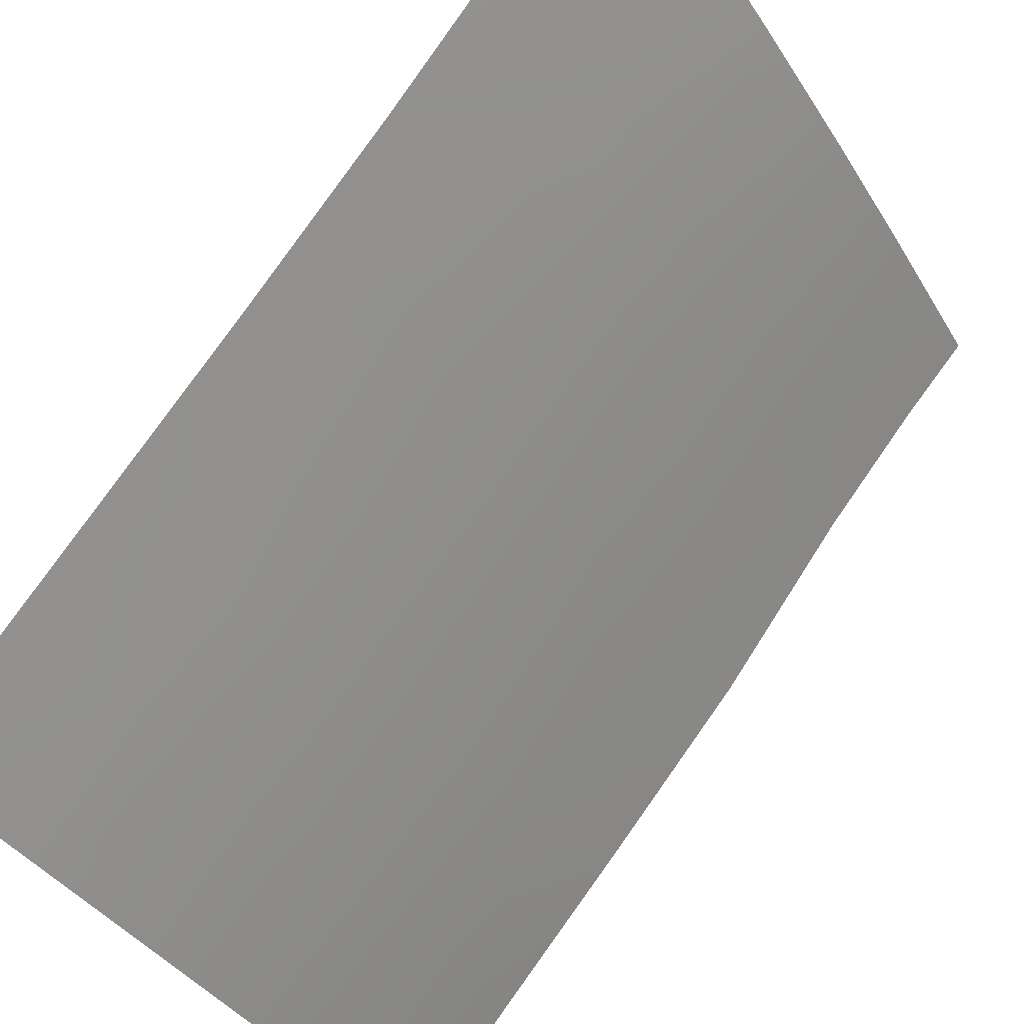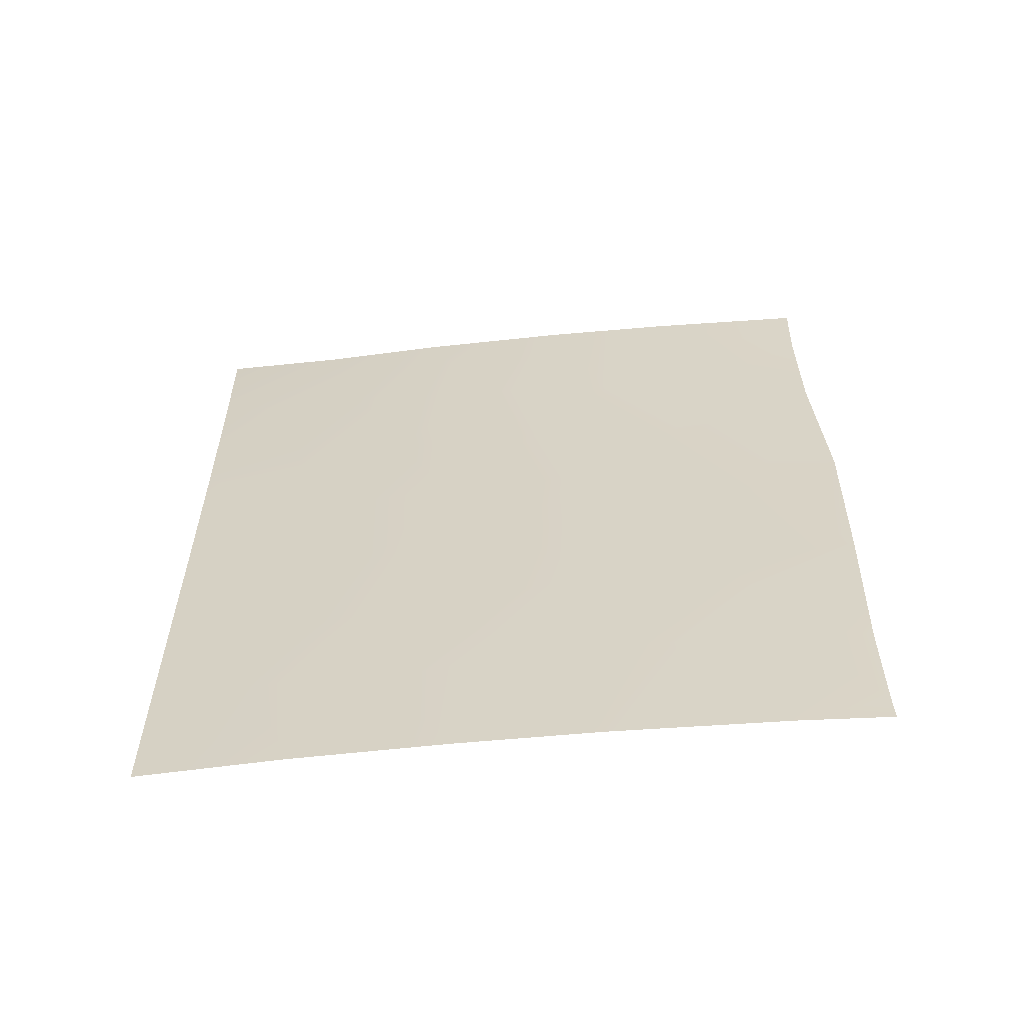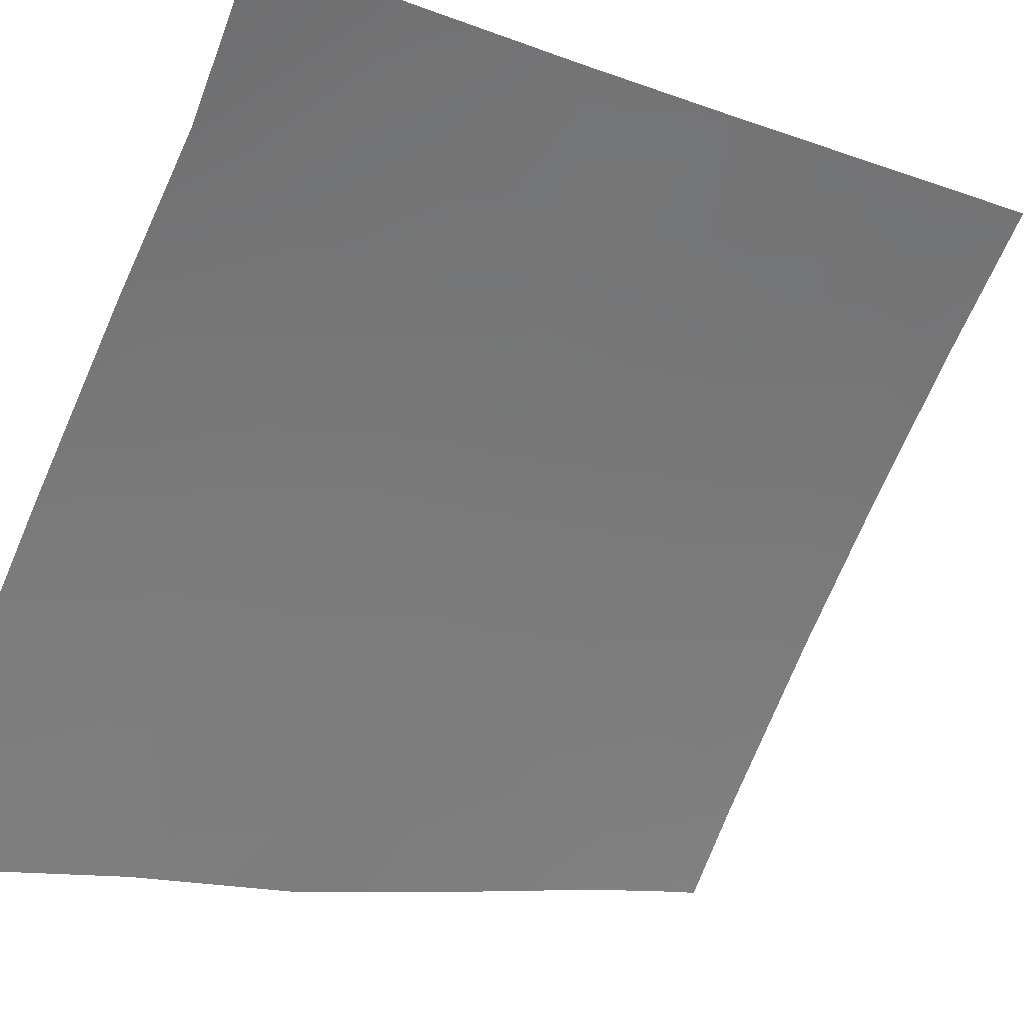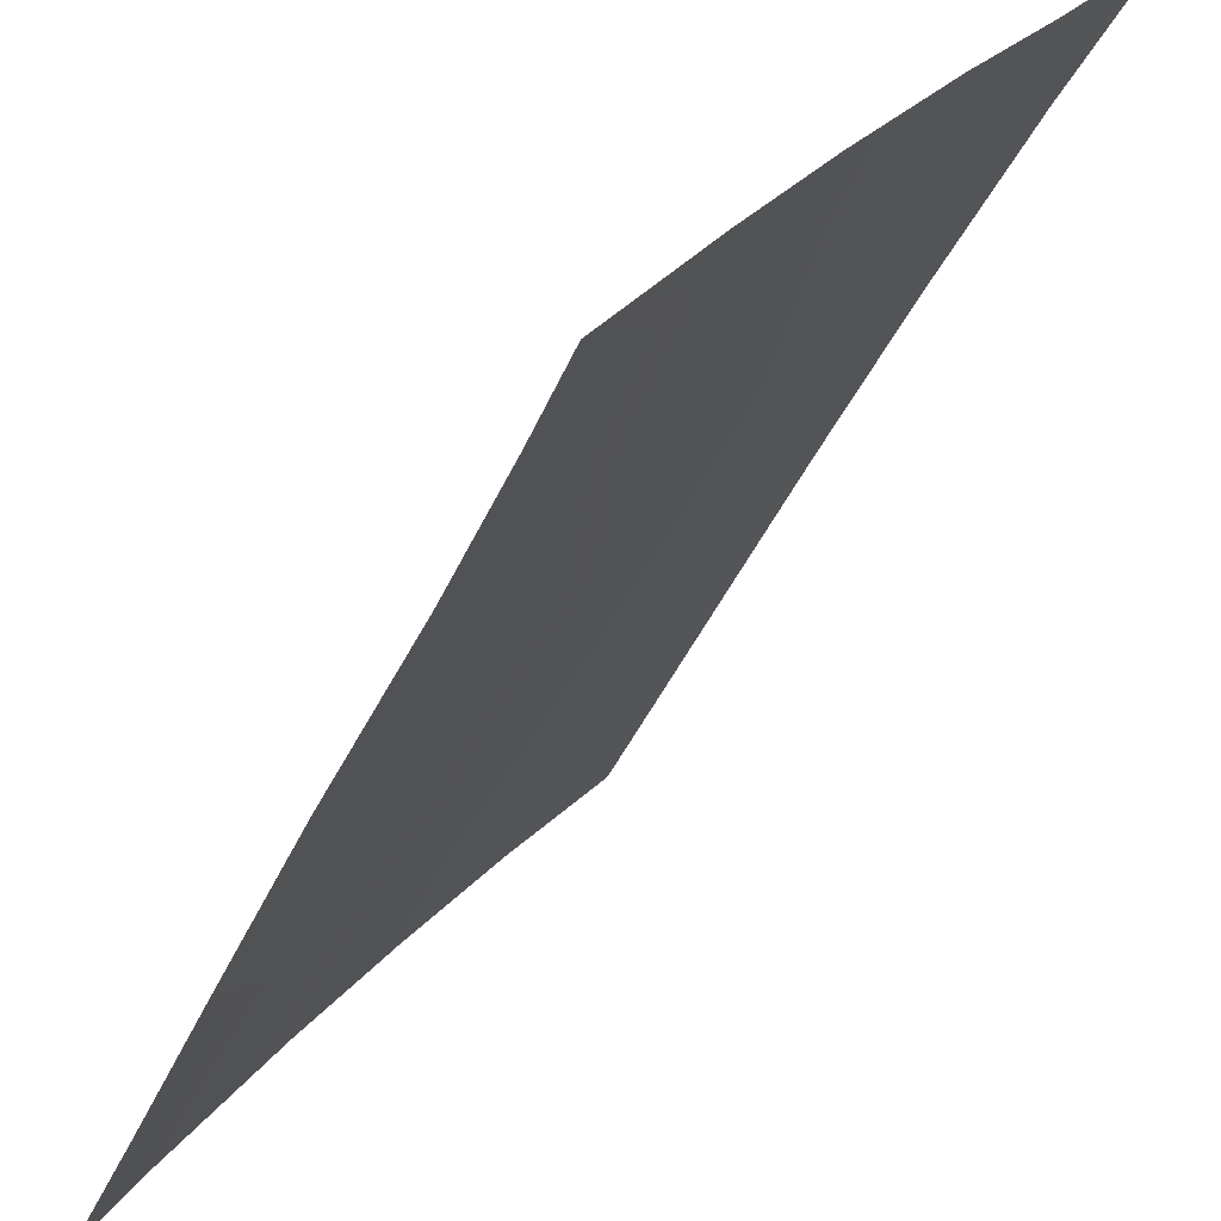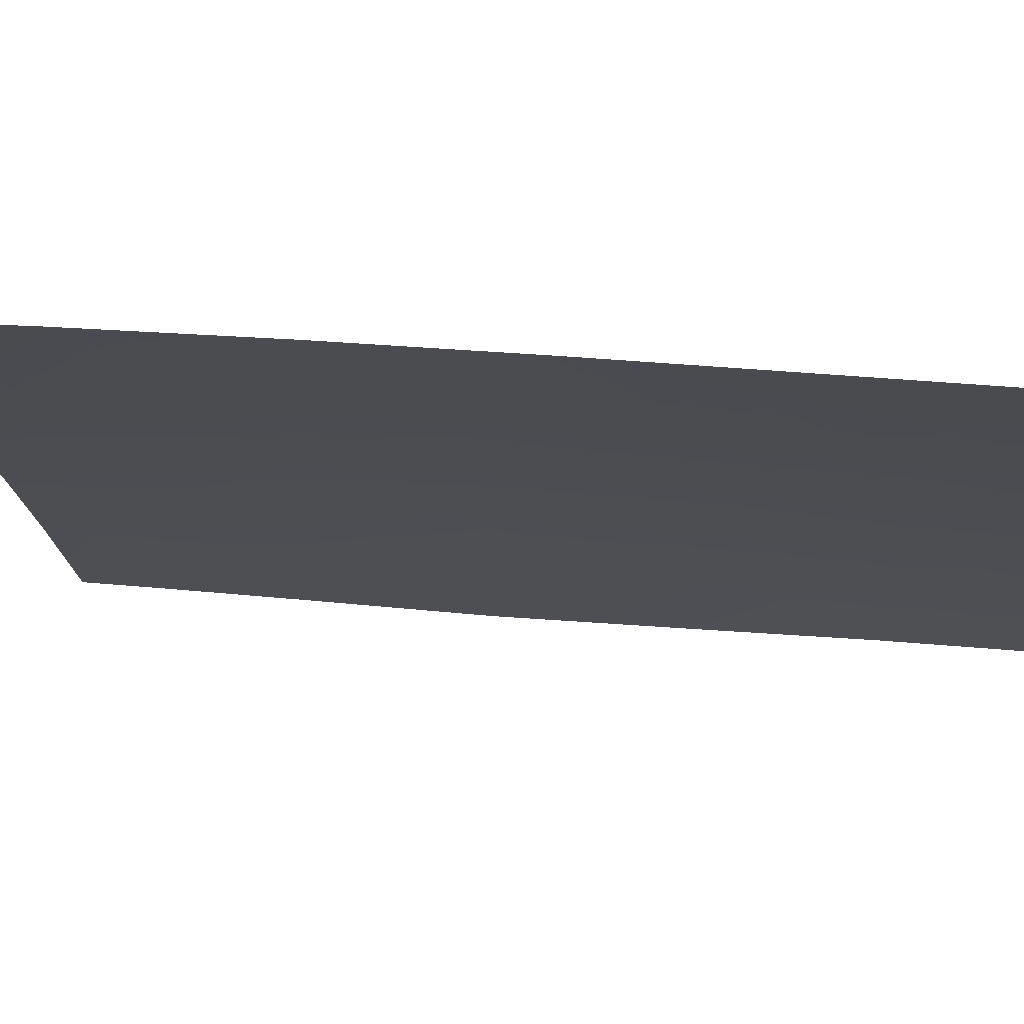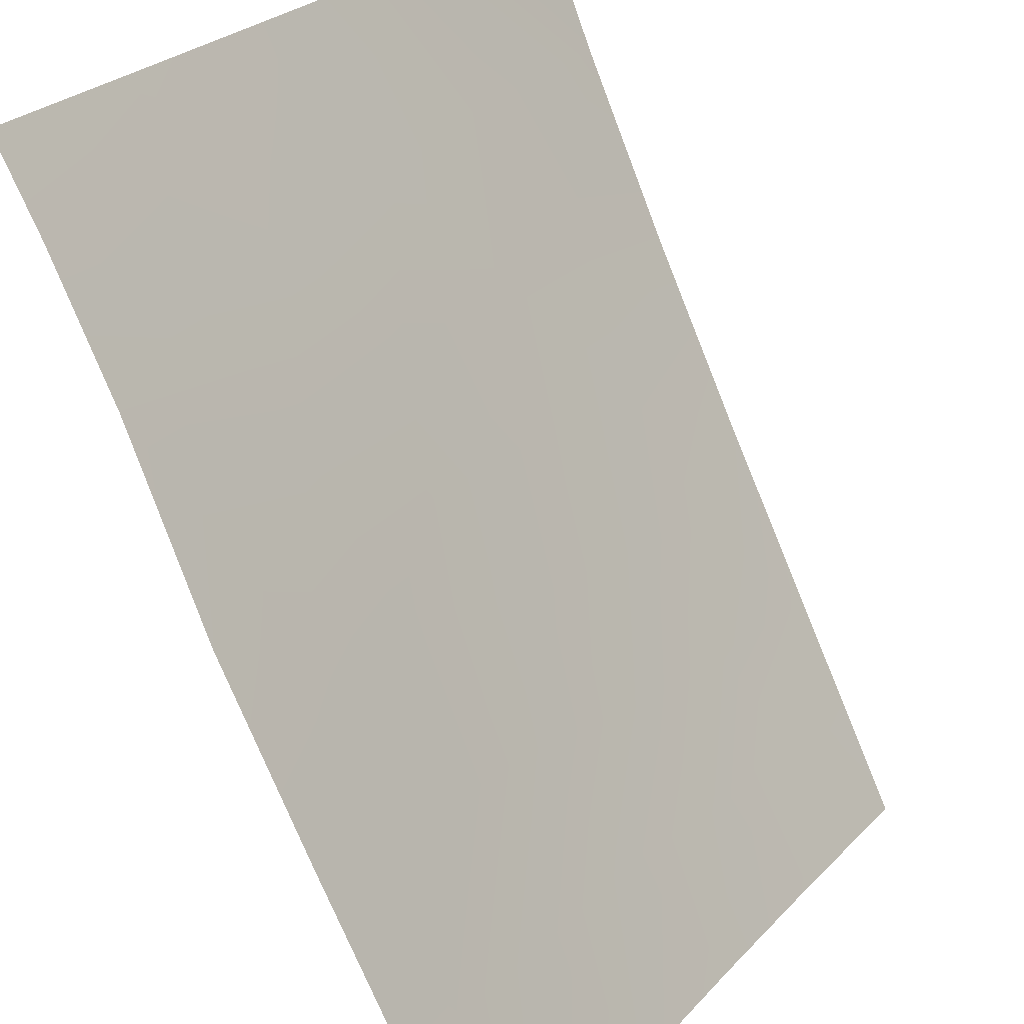
<metadata>
{"format":"obj","ext":"obj","renderer":"f3d","projection":"perspective","resolution":1024,"background":"white","views":[{"elev":75.0,"azim":34.7,"up":"+Z"},{"elev":-59.9,"azim":61.4,"up":"+Y"},{"elev":-9.8,"azim":-134.7,"up":"+Z"},{"elev":-45.8,"azim":156.4,"up":"+Z"},{"elev":39.2,"azim":-83.2,"up":"+Z"},{"elev":-79.2,"azim":-157.5,"up":"+Z"}]}
</metadata>
<code>
v 53.3 -50 93.07
v 48.29 -37.8 100
v 50.31 -48.41 97.56
v 50.17 -45.16 97.69
v 49.38 -38 98.59
v 50.46 -38 97.12
v 52.74 -38 93.79
v 53.95 -49.61 91.99
v 48.52 -50 100
v 53.96 -50 91.99
v 53.95 -38 91.91
v 52.01 -50 95.07
v 49.34 -48.24 98.9
v 49.27 -41.38 98.87
v 53.3 -43.98 92.94
v 48.4 -39.72 100
v 51.35 -44.92 95.98
v 53.92 -40.89 91.94
v 51.71 -38 95.34
v 48.47 -42.2 100
v 51.5 -41.74 95.67
v 48.51 -44.64 100
v 49.72 -50 98.39
v 51.87 -43.3 95.16
v 53.92 -39.15 91.94
v 53.02 -40.27 93.34
v 53.99 -45.77 91.9
v 53 -46.12 93.48
v 50.94 -50 96.67
v 54.01 -43.31 91.84
v 48.51 -47.1 100
v 52.15 -40.27 94.67
v 50.94 -39.99 96.48
v 50.26 -41.73 97.49
v 51.99 -46.28 95.07
v 50.77 -43.43 96.82
v 53.44 -47.97 92.83
v 53.95 -48.13 91.98
v 52.5 -44.13 94.2
v 52.51 -48.11 94.31
v 48.52 -48.86 100
v 49.76 -39.77 98.13
v 50.79 -46.7 96.85
v 49.49 -43.46 98.62
v 49.24 -45.48 99
v 49.7 -46.9 98.41
v 51.44 -48.1 95.92
v 52.7 -42.1 93.86
f 12 29 47
f 36 21 24
f 37 38 8
f 15 28 39
f 43 47 3
f 2 5 16
f 42 16 5
f 1 12 40
f 18 30 15
f 19 7 32
f 20 16 14
f 22 20 44
f 41 23 9
f 10 1 8
f 24 17 36
f 23 13 3
f 7 25 26
f 25 18 26
f 27 38 37
f 23 3 29
f 47 29 3
f 20 14 44
f 30 27 15
f 31 22 45
f 13 31 46
f 33 32 21
f 16 42 14
f 19 33 6
f 34 14 42
f 34 42 33
f 35 40 47
f 36 34 21
f 1 37 8
f 1 40 37
f 31 13 41
f 41 13 23
f 15 27 28
f 47 40 12
f 40 35 28
f 40 28 37
f 27 37 28
f 35 47 43
f 35 43 17
f 13 46 3
f 39 17 24
f 42 6 33
f 6 42 5
f 44 36 4
f 4 36 17
f 17 43 4
f 31 45 46
f 26 32 7
f 11 25 7
f 19 32 33
f 4 45 44
f 45 22 44
f 3 46 43
f 26 18 48
f 4 46 45
f 46 4 43
f 34 36 44
f 14 34 44
f 33 21 34
f 35 17 39
f 28 35 39
f 21 48 24
f 48 15 39
f 32 26 48
f 48 18 15
f 48 39 24
f 48 21 32

</code>
